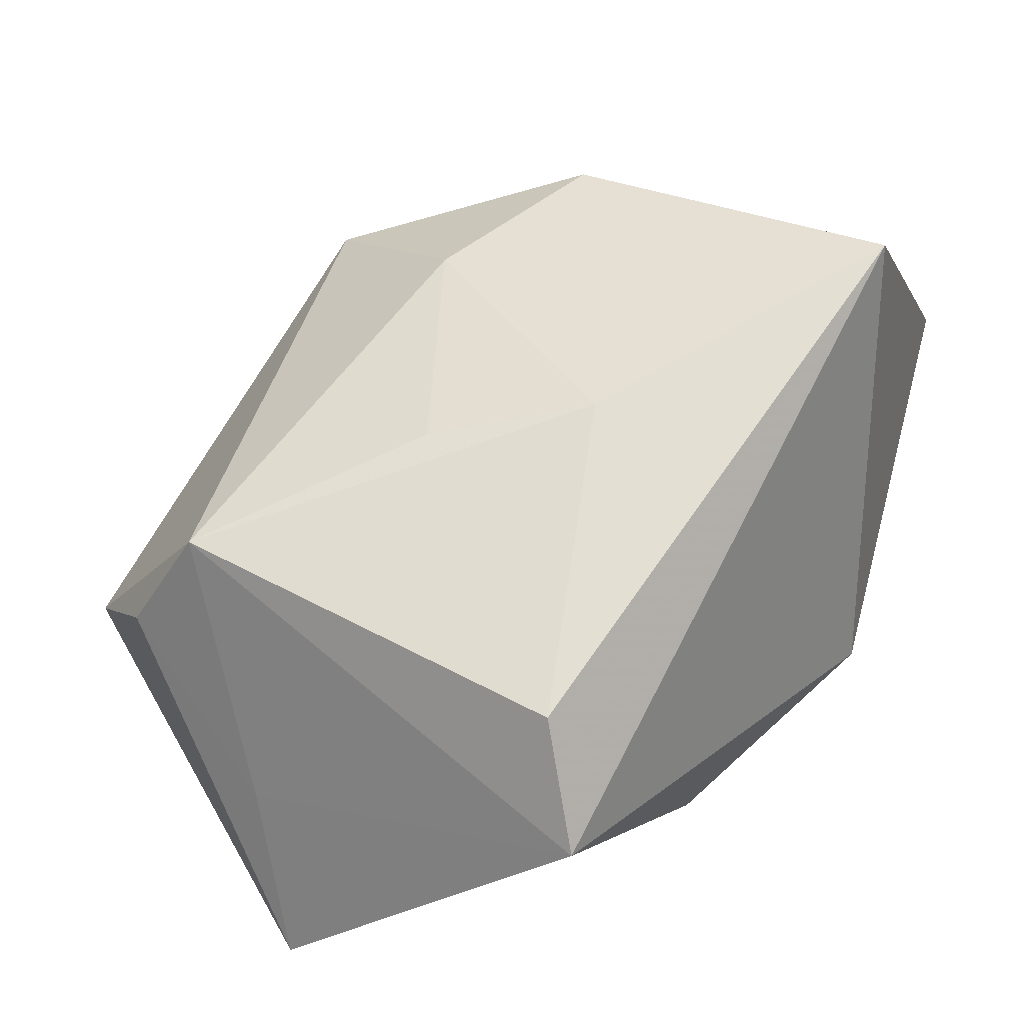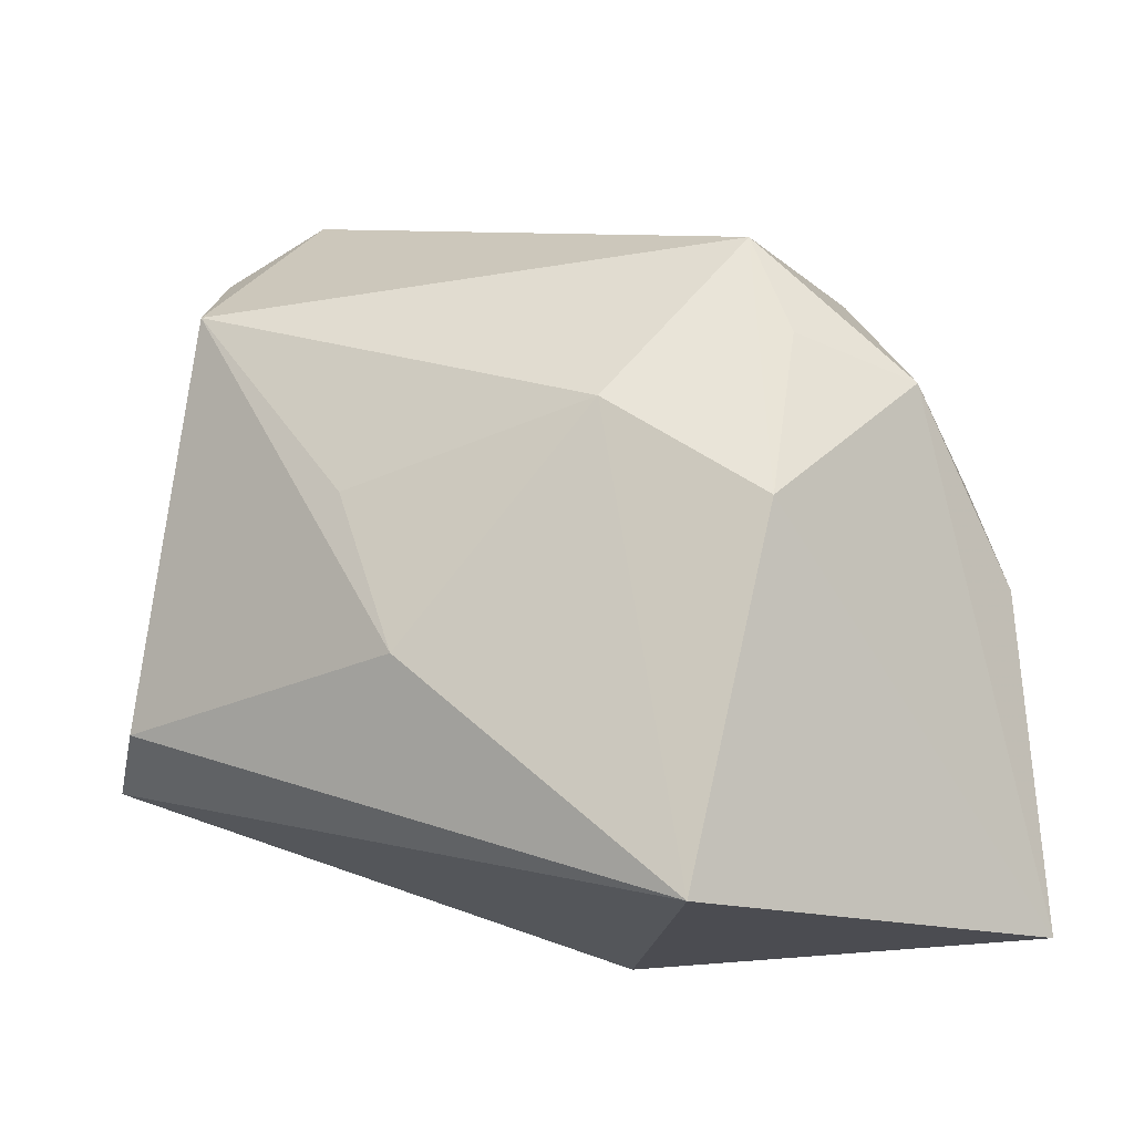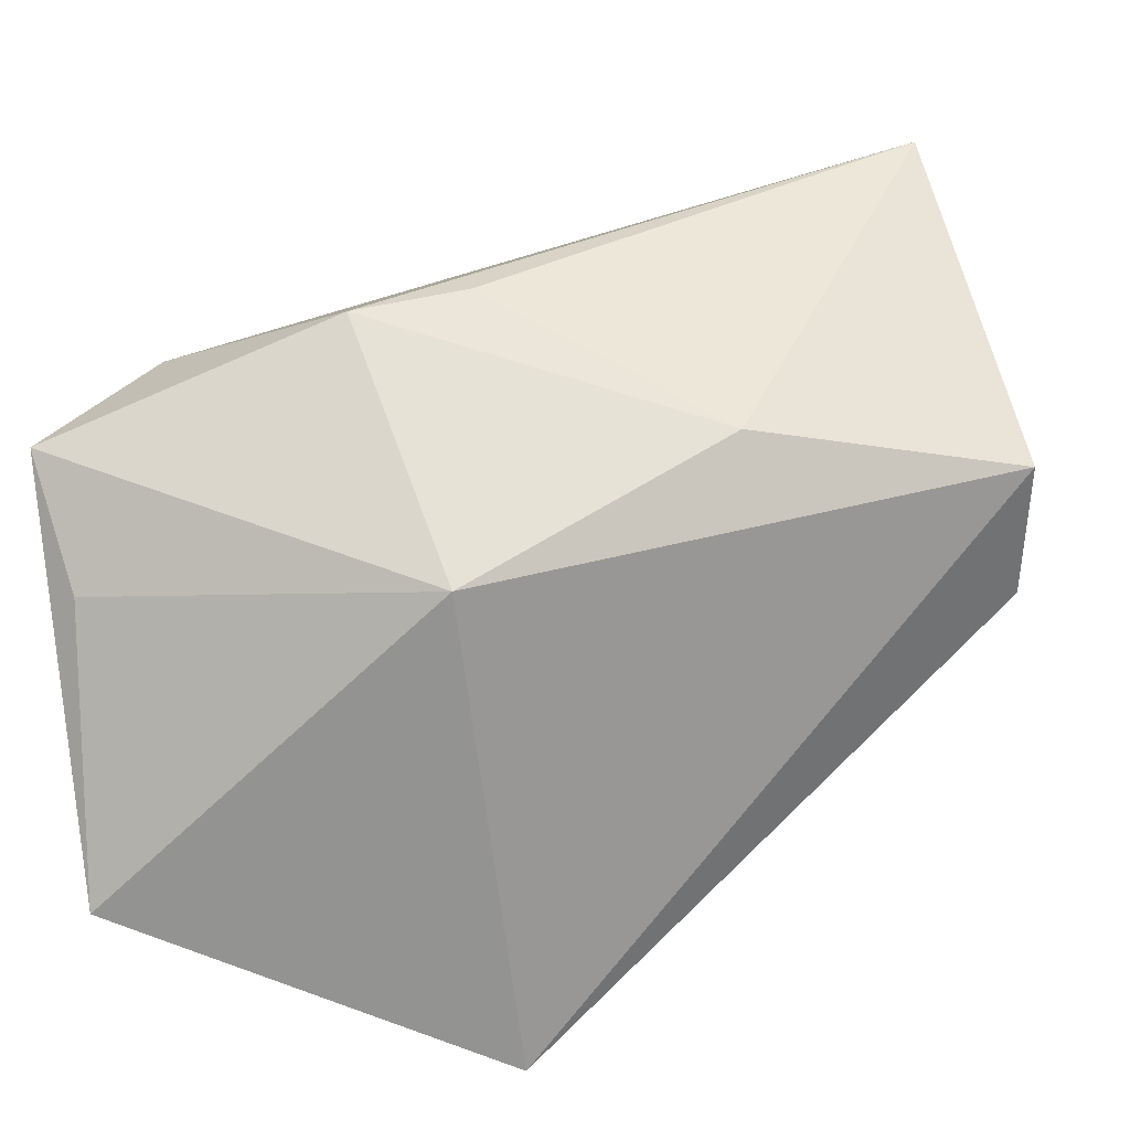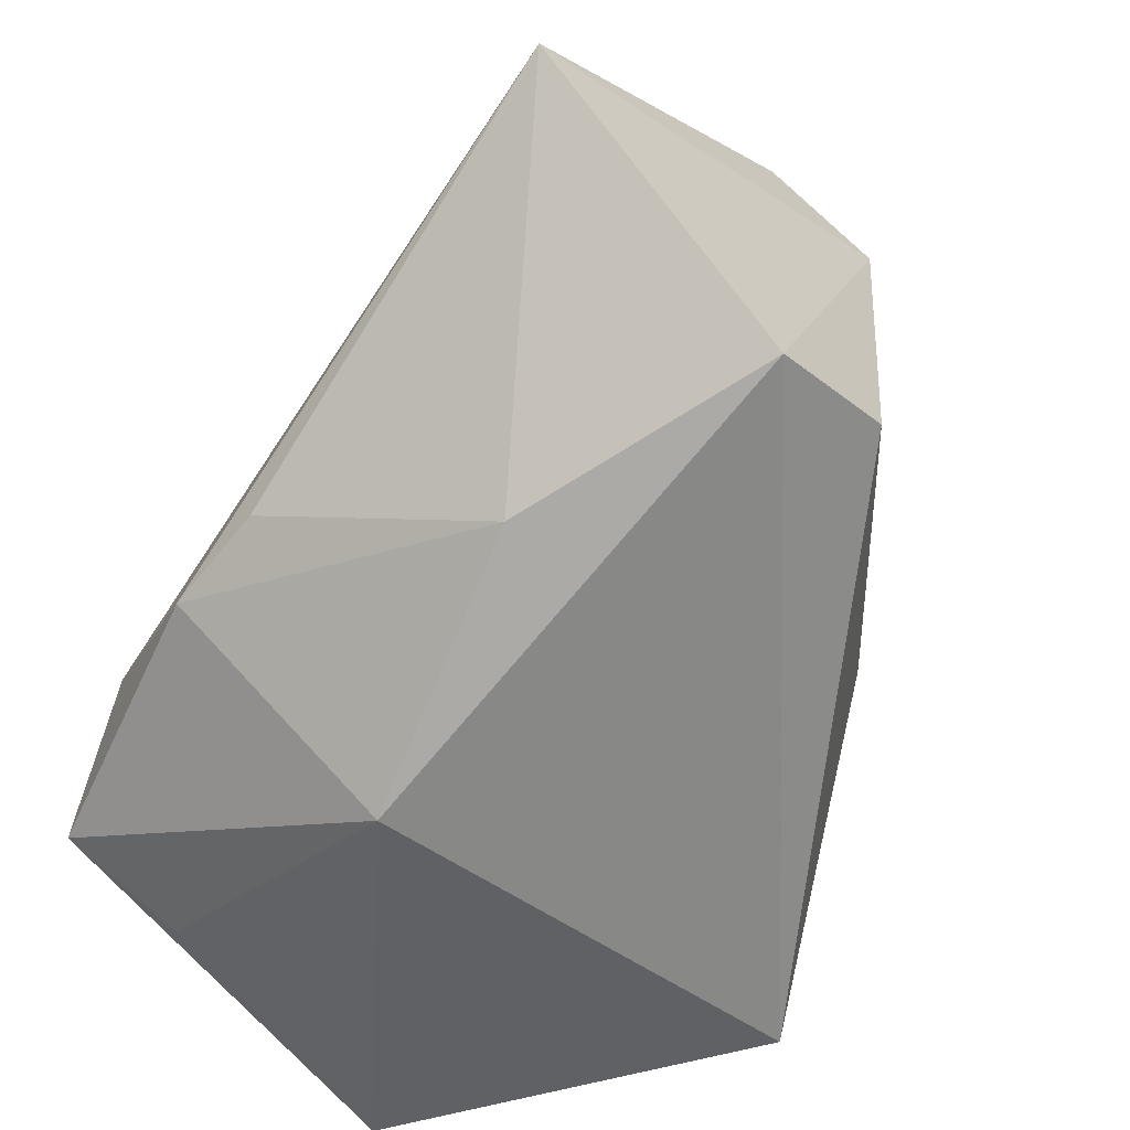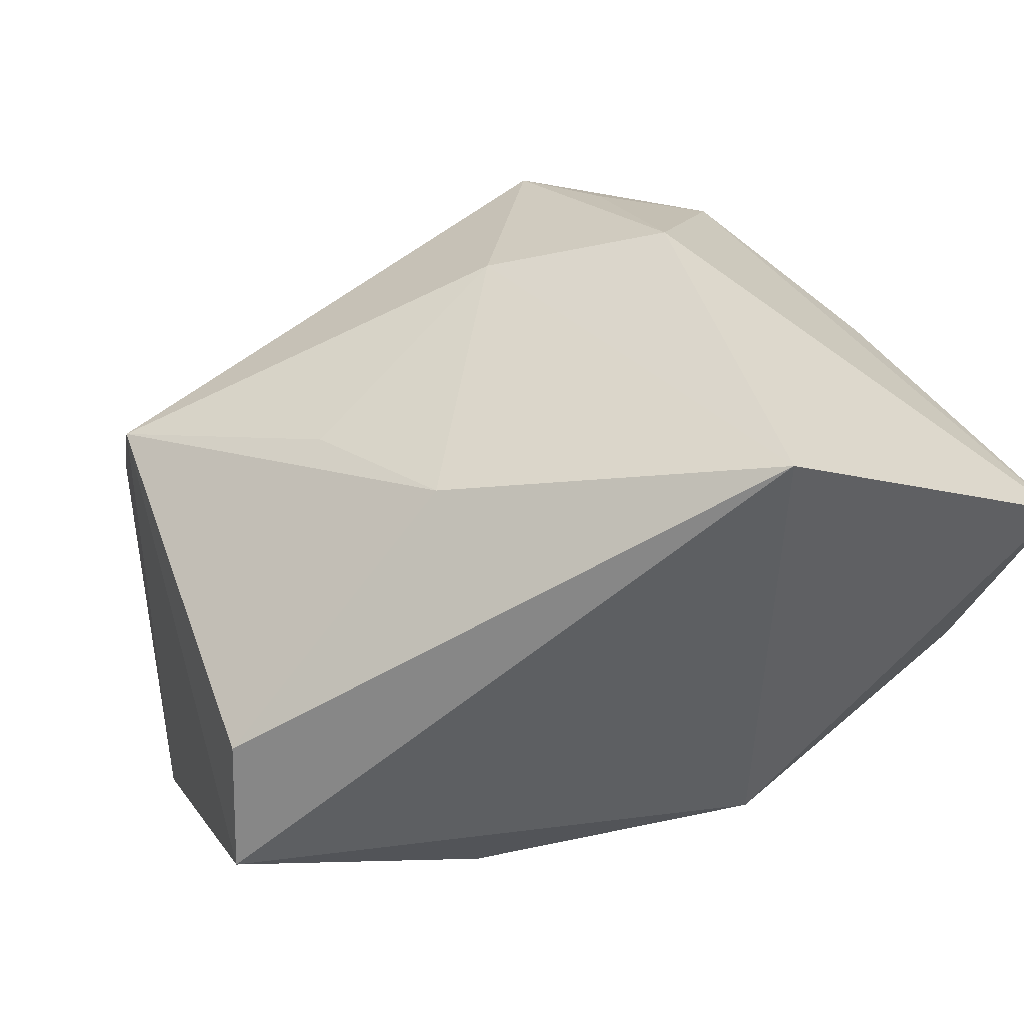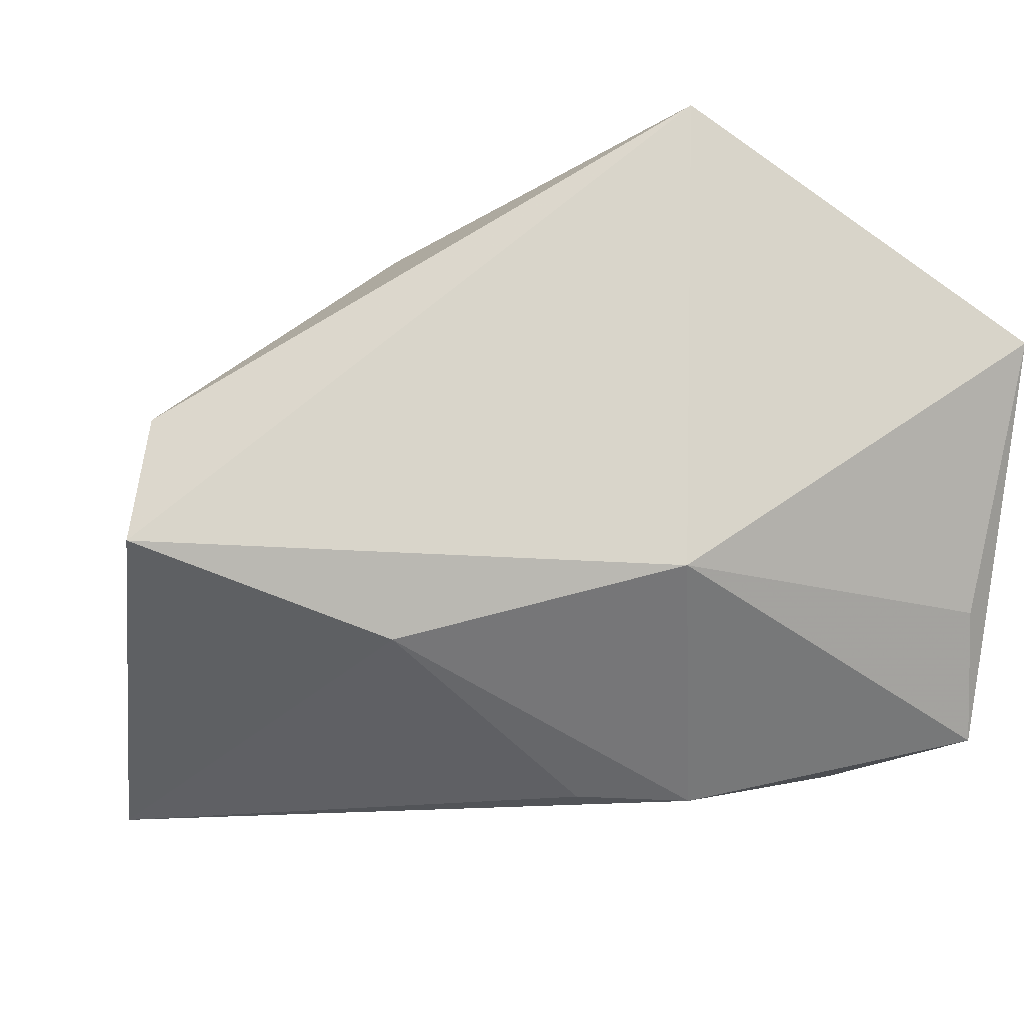
<metadata>
{"format":"obj","ext":"obj","renderer":"f3d","projection":"perspective","resolution":1024,"background":"white","views":[{"elev":27.1,"azim":-71.4,"up":"+Z"},{"elev":-15.4,"azim":-2.3,"up":"+Y"},{"elev":-66.6,"azim":-171.2,"up":"+Y"},{"elev":-48.2,"azim":-128.3,"up":"+Y"},{"elev":43.4,"azim":-29.5,"up":"+Z"},{"elev":-16.0,"azim":-14.9,"up":"+Z"}]}
</metadata>
<code>
v 0.02197 0.01453 -0.0167
v 0.03013 -0.004414 -0.02752
v 0.03817 -0.001505 0.01451
v -0.04554 -0.01651 -0.01022
v 0.0007965 -0.00986 -0.03174
v 0.01173 -0.01231 -0.0321
v 0.01695 0.01872 0.02743
v 0.0408 -0.01609 -0.02528
v 0.006598 0.03186 -0.01167
v 0.01347 0.02901 0.02434
v 0.02866 0.01555 0.0232
v 0.01392 0.001212 0.03499
v -0.03974 0.0184 -0.01462
v 0.006265 -0.03309 0.03371
v -0.02066 -0.02136 -0.01949
v -0.02347 0.005564 0.02004
v 0.02457 0.02864 0.00787
v -0.04335 -0.01336 0.002986
v -0.03731 0.02517 0.01172
v -0.003444 0.02064 -0.02048
v -0.03567 0.03245 0.001084
v -0.01854 -0.01008 0.02341
v 0.03828 -0.02334 -0.0137
v 0.007339 0.04012 -0.003086
v 0.04109 -0.03309 0.01195
v -0.0006302 0.0119 0.02914
v -0.04105 0.01489 -0.0321
v 0.03824 0.01396 -0.004226
v -0.02692 0.04093 -0.004029
v 0.004838 -0.03309 -0.01345
f 9 27 24
f 24 27 29
f 15 4 27
f 18 4 14
f 19 4 18
f 27 4 13
f 13 4 19
f 27 9 20
f 16 26 19
f 21 29 27
f 19 29 21
f 27 13 21
f 21 13 19
f 5 27 6
f 6 15 5
f 5 15 27
f 14 4 30
f 4 15 30
f 30 25 14
f 30 15 6
f 6 8 30
f 25 8 28
f 19 18 22
f 22 16 19
f 22 18 14
f 14 26 22
f 26 16 22
f 14 25 12
f 25 11 12
f 12 26 14
f 26 12 10
f 19 26 10
f 10 29 19
f 24 29 10
f 23 8 25
f 25 30 23
f 23 30 8
f 2 28 8
f 2 20 9
f 2 8 6
f 6 27 2
f 27 20 2
f 3 11 25
f 25 28 3
f 3 28 11
f 7 12 11
f 11 10 7
f 7 10 12
f 11 28 17
f 17 10 11
f 17 28 24
f 24 10 17
f 1 2 9
f 28 2 1
f 1 9 24
f 24 28 1

</code>
